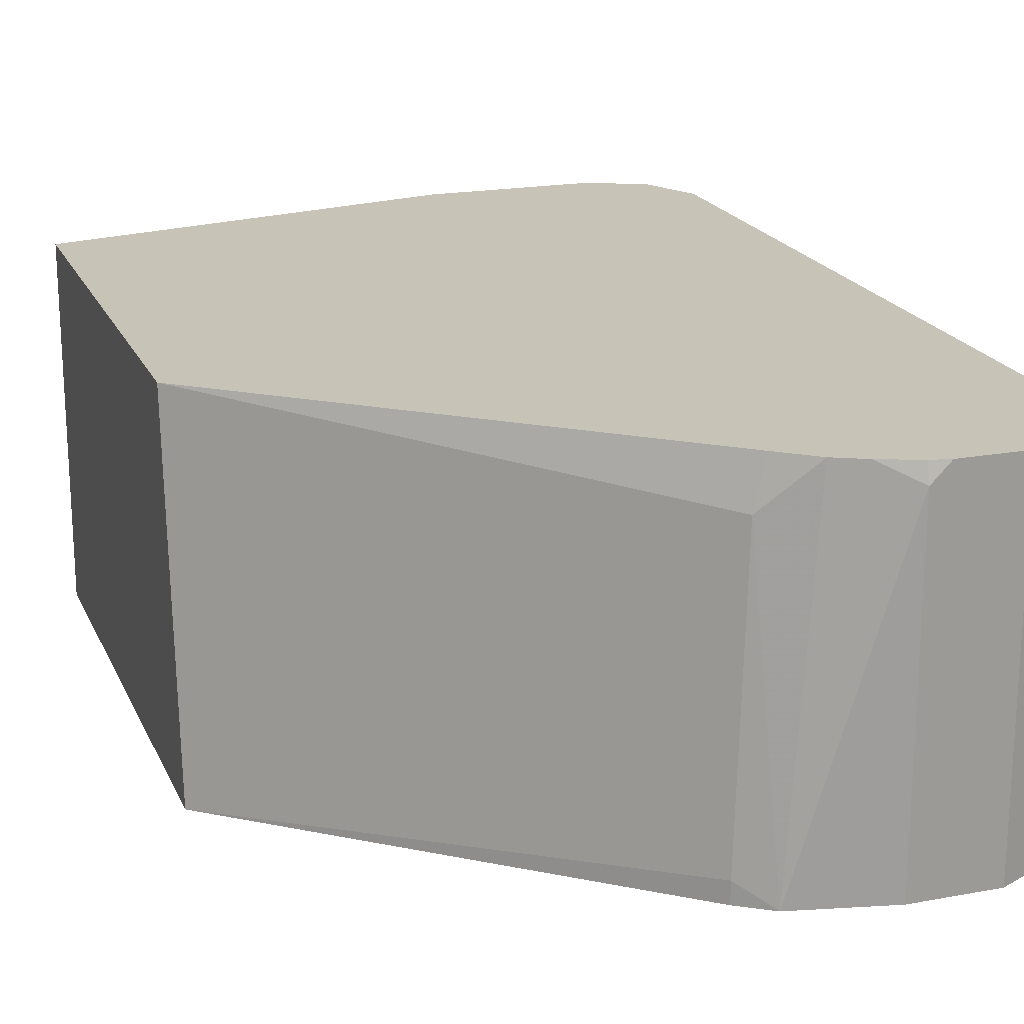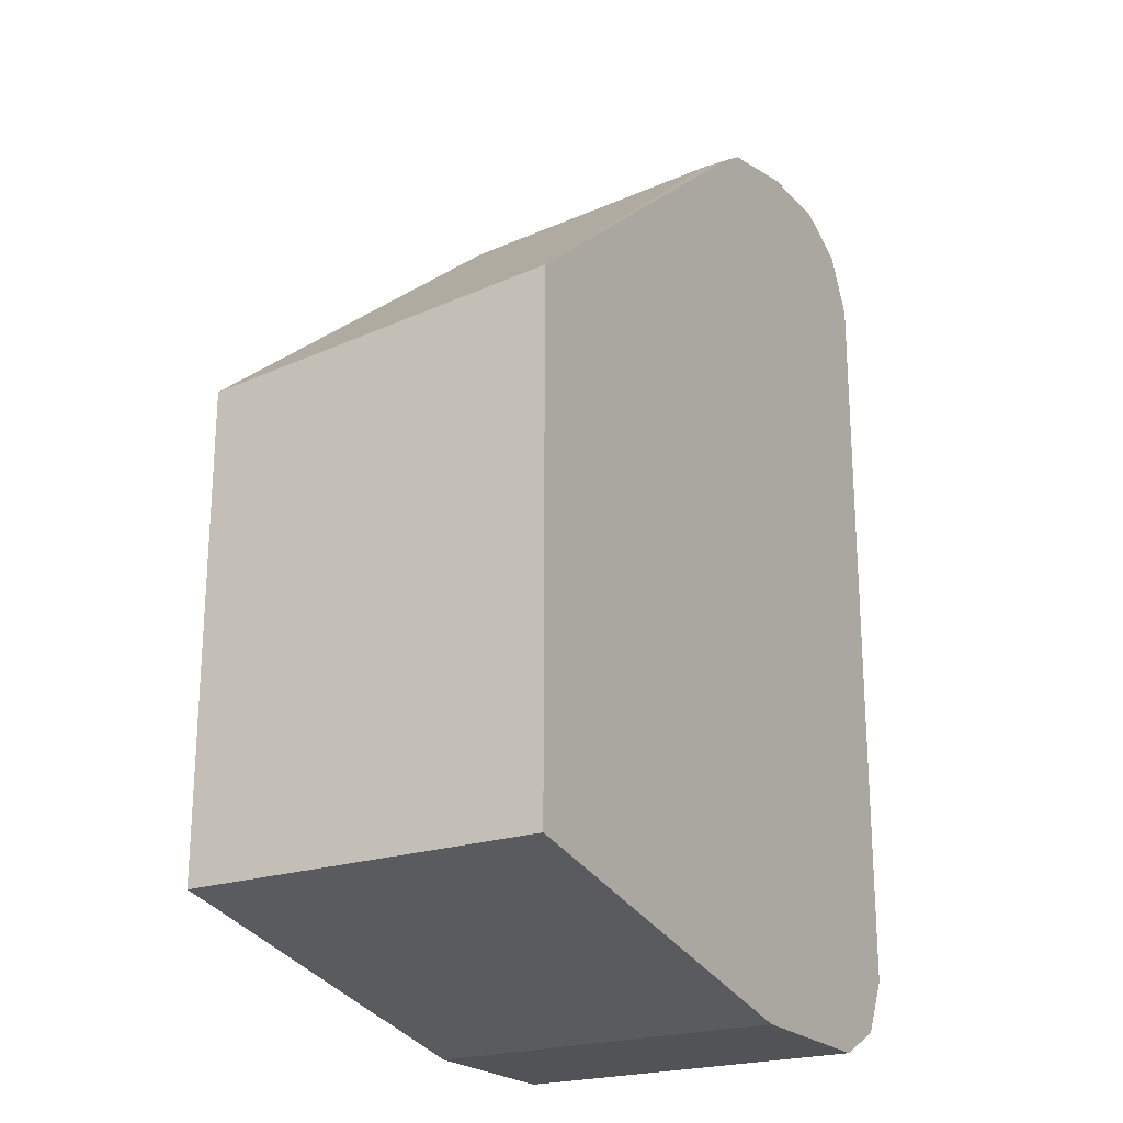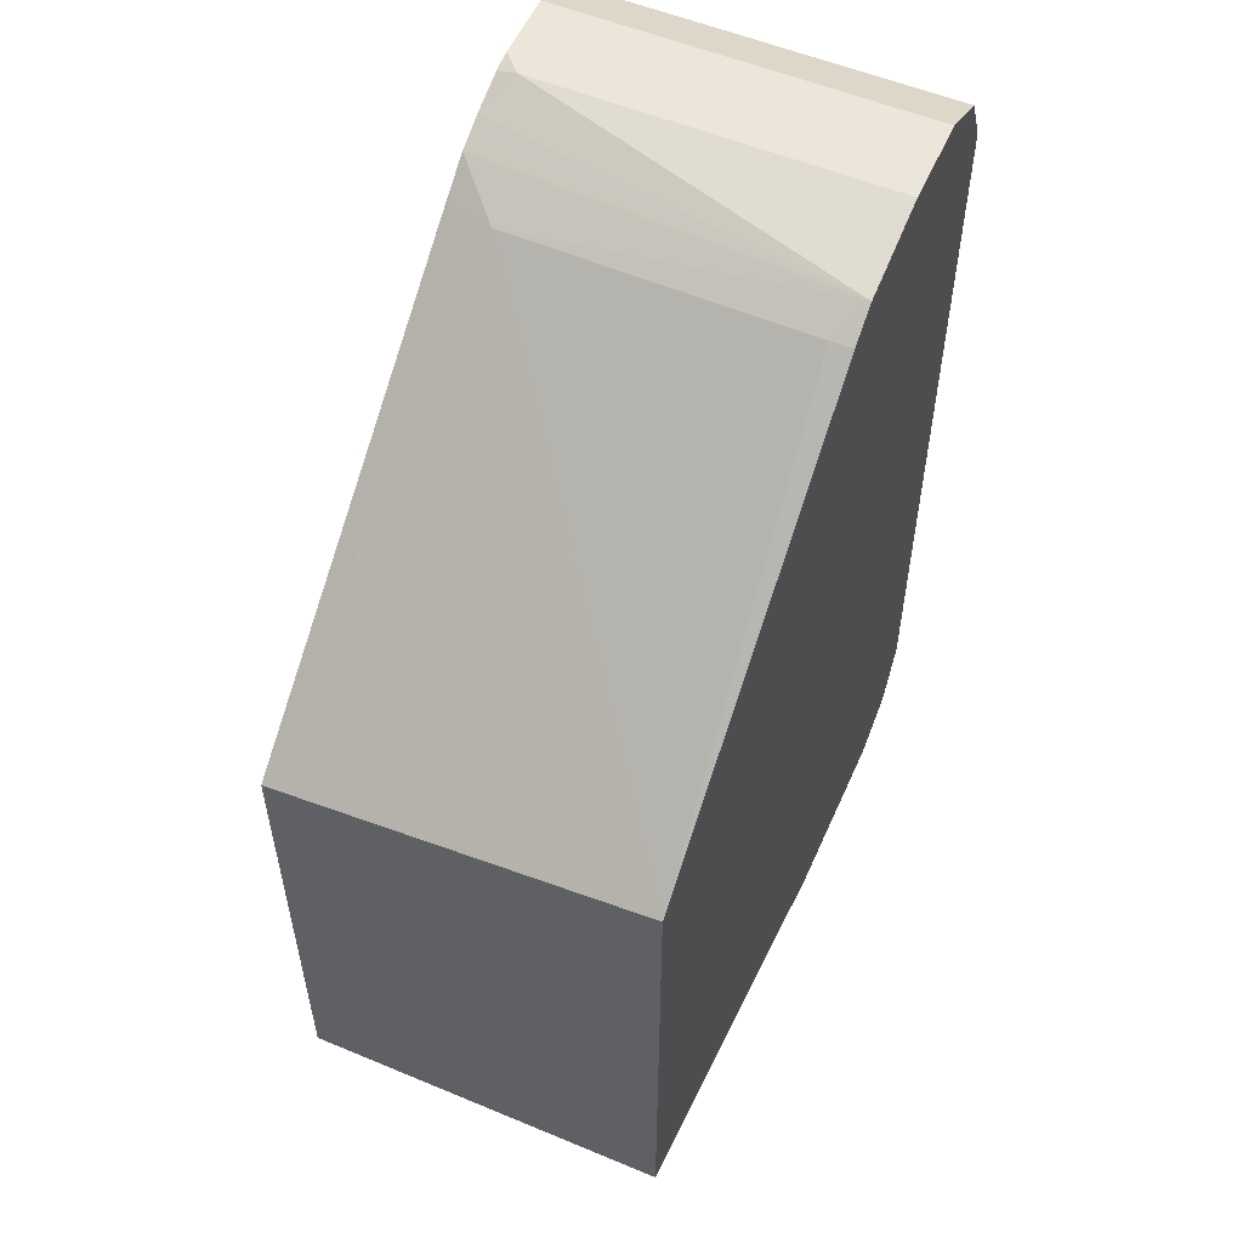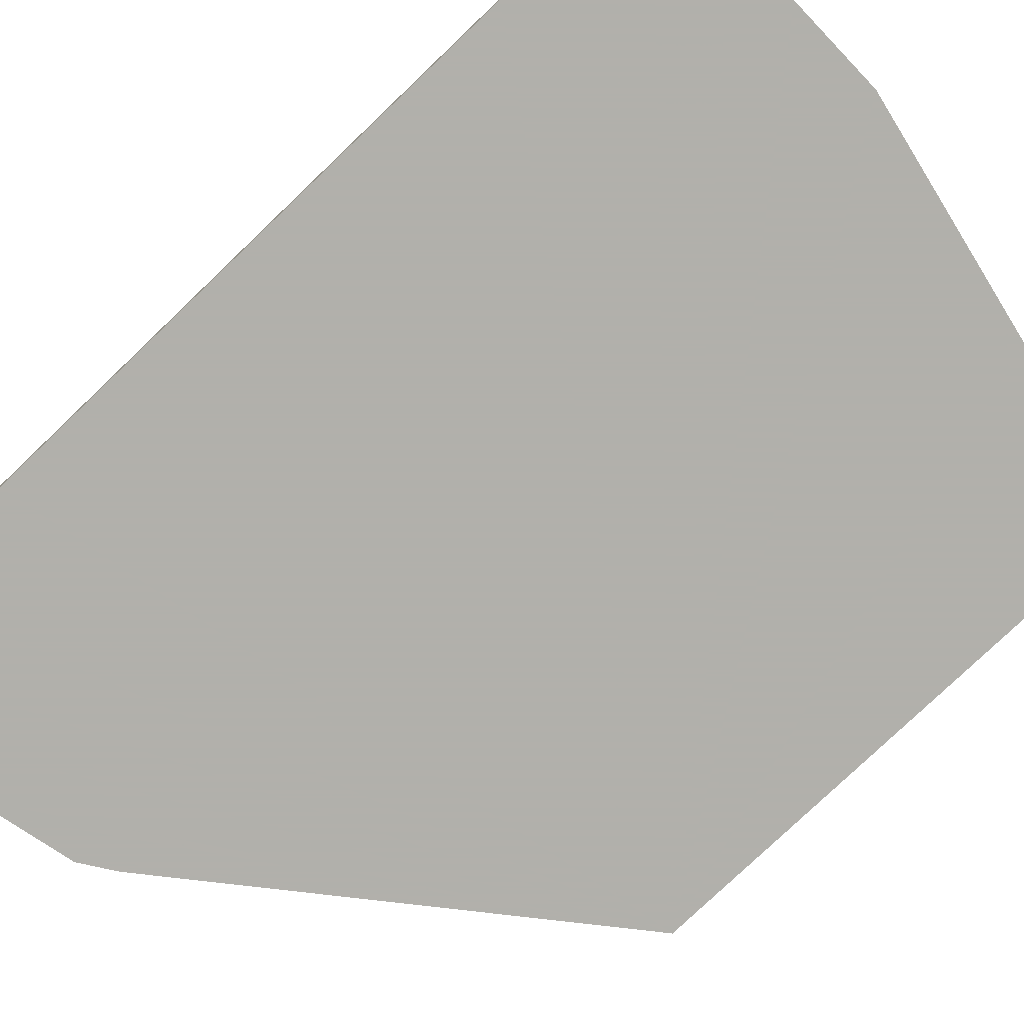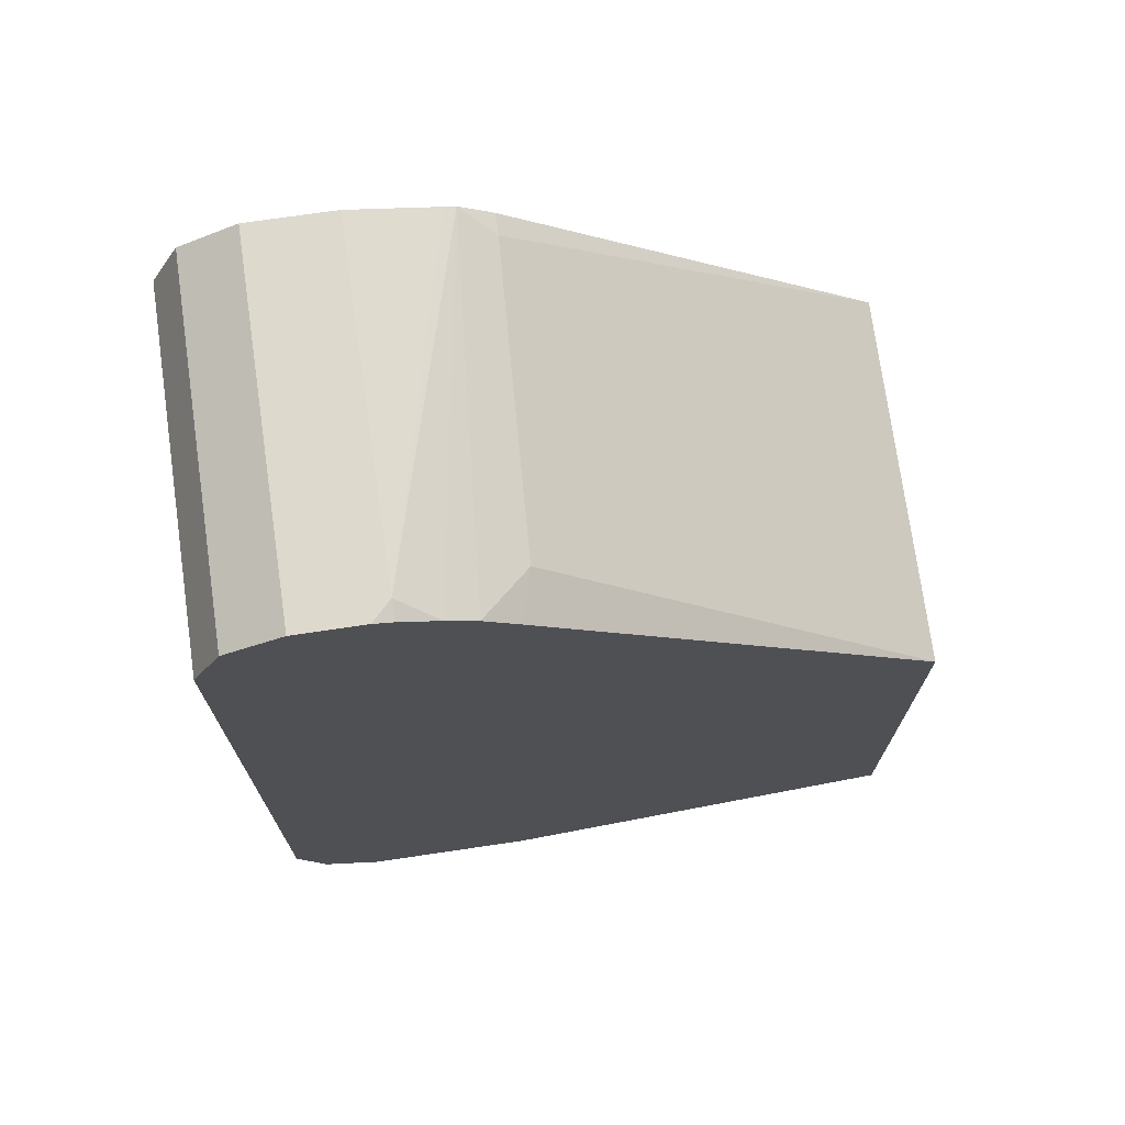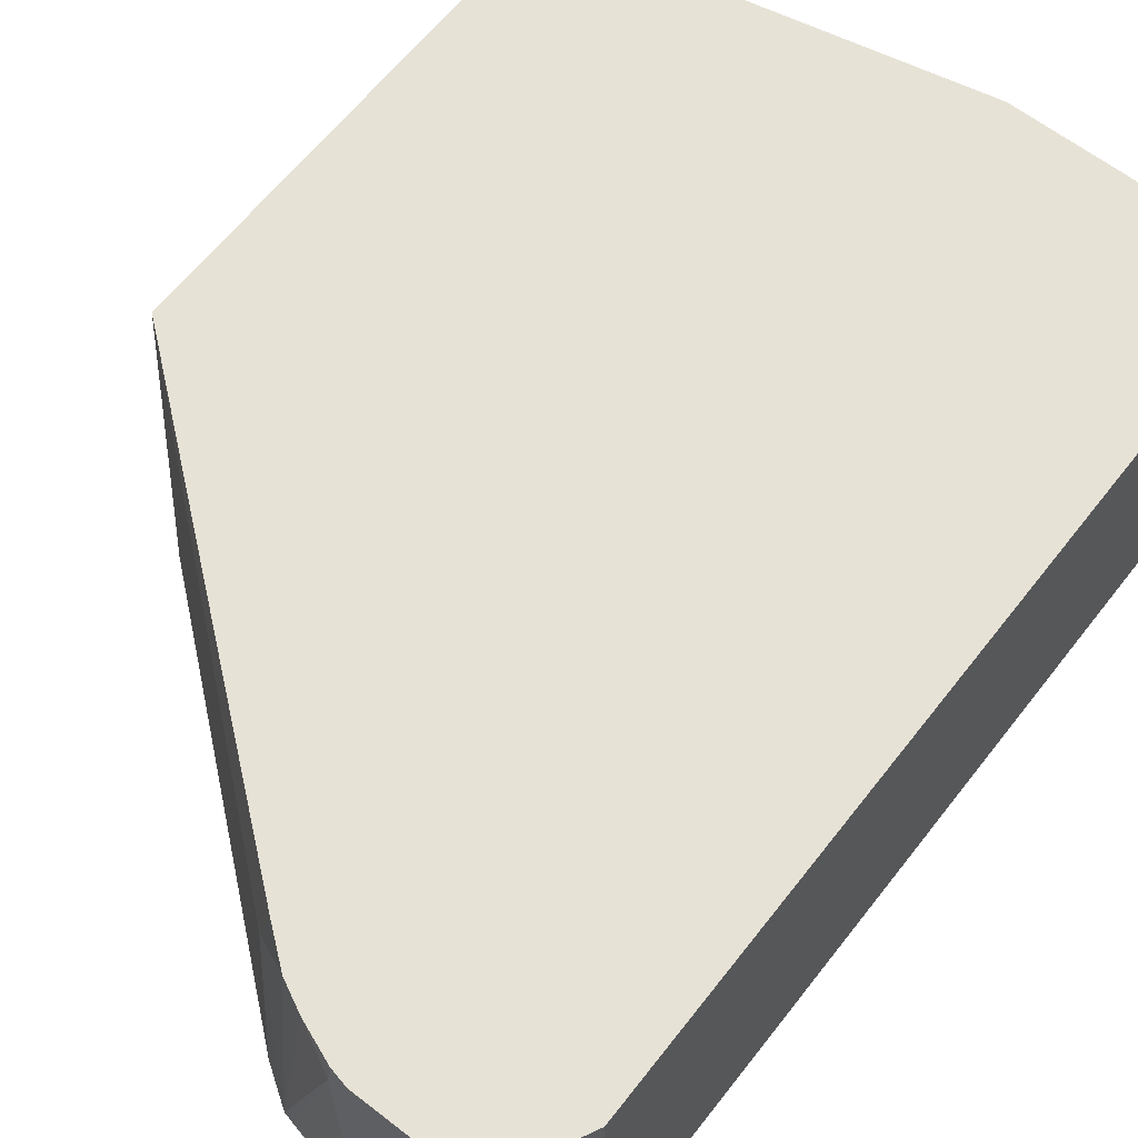
<metadata>
{"format":"obj","ext":"obj","renderer":"f3d","projection":"perspective","resolution":1024,"background":"white","views":[{"elev":19.8,"azim":-18.9,"up":"+Y"},{"elev":-22.1,"azim":-59.2,"up":"+Z"},{"elev":55.3,"azim":-66.3,"up":"+Z"},{"elev":-78.5,"azim":133.7,"up":"+Y"},{"elev":71.9,"azim":171.6,"up":"+Z"},{"elev":63.3,"azim":38.0,"up":"+Y"}]}
</metadata>
<code>
v 0.6111 -0.3033 -0.3708
v 0.6825 -0.3033 -0.3118
v 0.6825 -0.2991 -0.3118
v 0.6853 -0.2415 -0.3146
v 0.6111 -0.2322 -0.3773
v 0.6111 -0.3033 -0.4718
v 0.6888 -0.3033 -0.3076
v 0.6946 -0.2322 -0.3099
v 0.6879 -0.2322 -0.3152
v 0.6111 -0.2322 -0.4718
v 0.6909 -0.3033 -0.4887
v 0.6909 -0.3033 -0.3071
v 0.7078 -0.2359 -0.3033
v 0.7003 -0.2322 -0.307
v 0.6965 -0.2322 -0.309
v 0.6909 -0.2322 -0.4887
v 0.7246 -0.3033 -0.4887
v 0.7076 -0.3033 -0.3034
v 0.7115 -0.2322 -0.3033
v 0.7078 -0.2322 -0.3042
v 0.7078 -0.3033 -0.3033
v 0.7246 -0.2322 -0.4887
v 0.7358 -0.3033 -0.4831
v 0.7246 -0.2322 -0.3033
v 0.7246 -0.3033 -0.3033
v 0.7358 -0.2322 -0.4831
v 0.7415 -0.3033 -0.4718
v 0.7271 -0.2322 -0.3046
v 0.7358 -0.3033 -0.309
v 0.7415 -0.2322 -0.4718
v 0.7415 -0.3033 -0.3202
v 0.7358 -0.2322 -0.309
v 0.7371 -0.2322 -0.3114
v 0.7415 -0.2322 -0.3202
f 13 19 20
f 12 18 13
f 11 22 17
f 11 16 22
f 7 15 8
f 7 14 15
f 6 10 16
f 7 12 13
f 6 16 11
f 5 16 10
f 5 22 16
f 13 20 14
f 5 26 22
f 7 13 14
f 13 18 21
f 27 30 34
f 13 25 24
f 13 24 19
f 17 22 26
f 17 26 23
f 23 26 30
f 23 30 27
f 24 25 28
f 25 29 28
f 27 34 31
f 28 29 32
f 29 33 32
f 29 31 33
f 31 34 33
f 5 30 26
f 13 21 25
f 5 34 30
f 1 10 6
f 5 32 33
f 5 33 34
f 1 2 3
f 1 3 4
f 1 4 5
f 1 5 10
f 1 6 11
f 1 11 17
f 1 17 23
f 1 27 31
f 1 31 29
f 1 29 25
f 1 25 21
f 1 21 18
f 1 18 12
f 1 23 27
f 1 7 2
f 5 28 32
f 1 12 7
f 5 19 24
f 5 20 19
f 5 14 20
f 5 15 14
f 5 8 15
f 5 24 28
f 4 9 5
f 4 8 9
f 4 7 8
f 3 7 4
f 2 7 3
f 5 9 8

</code>
